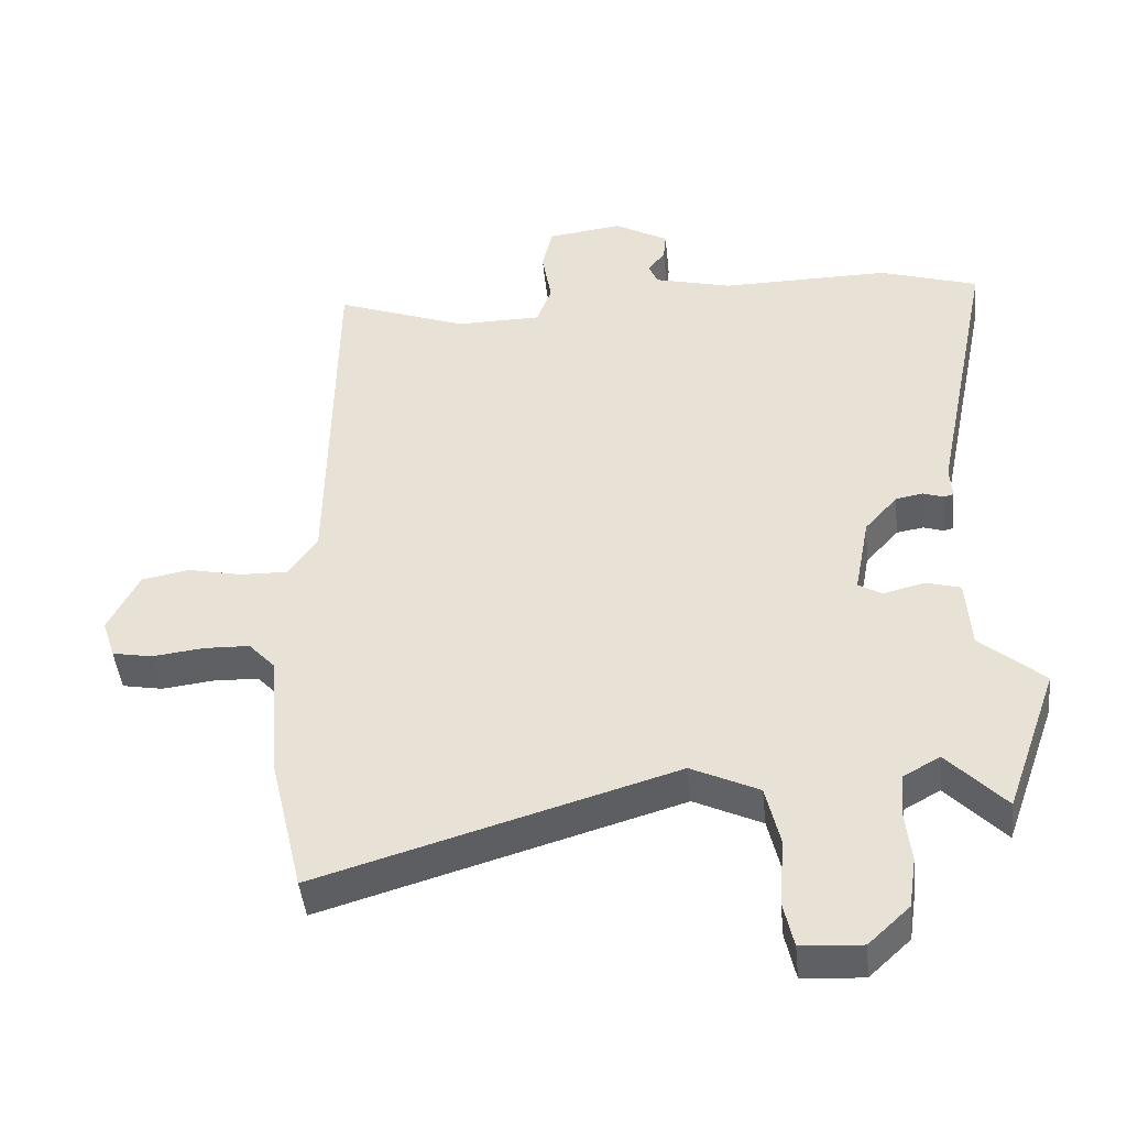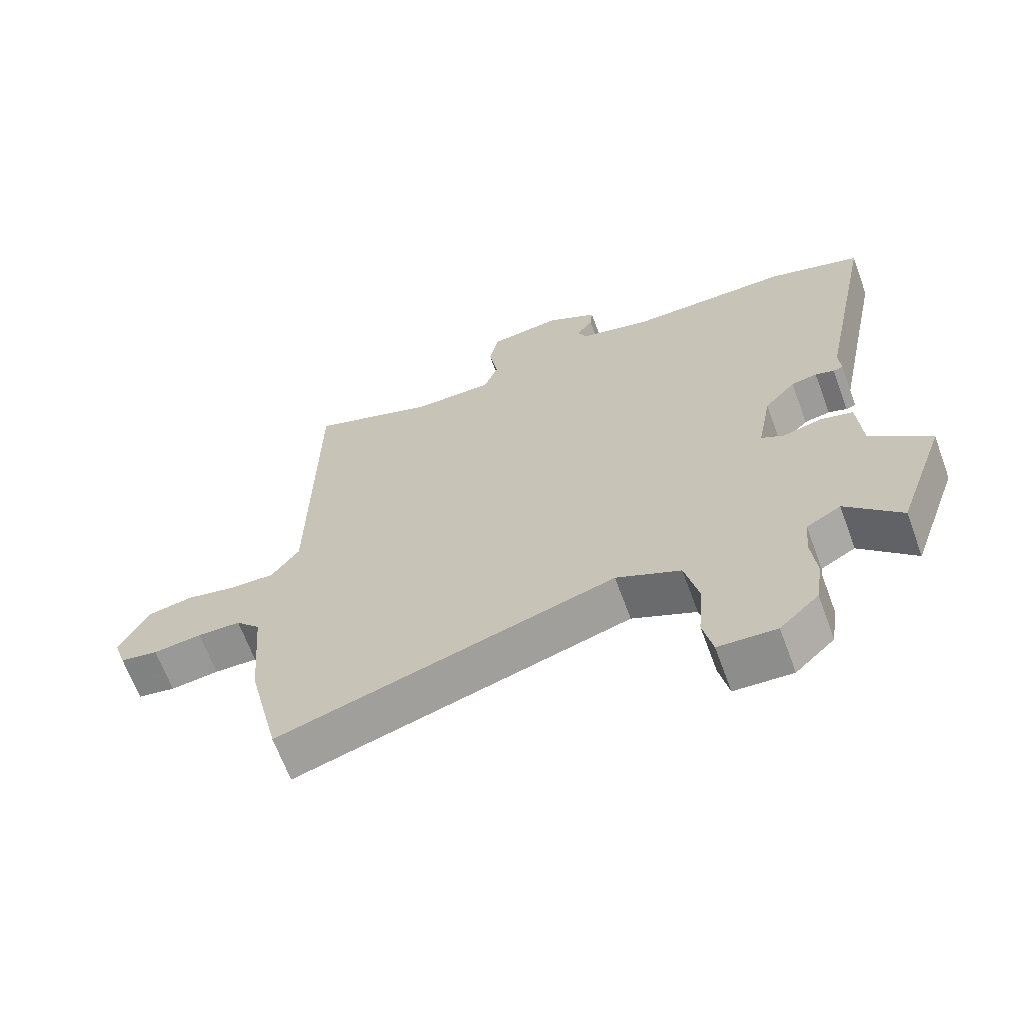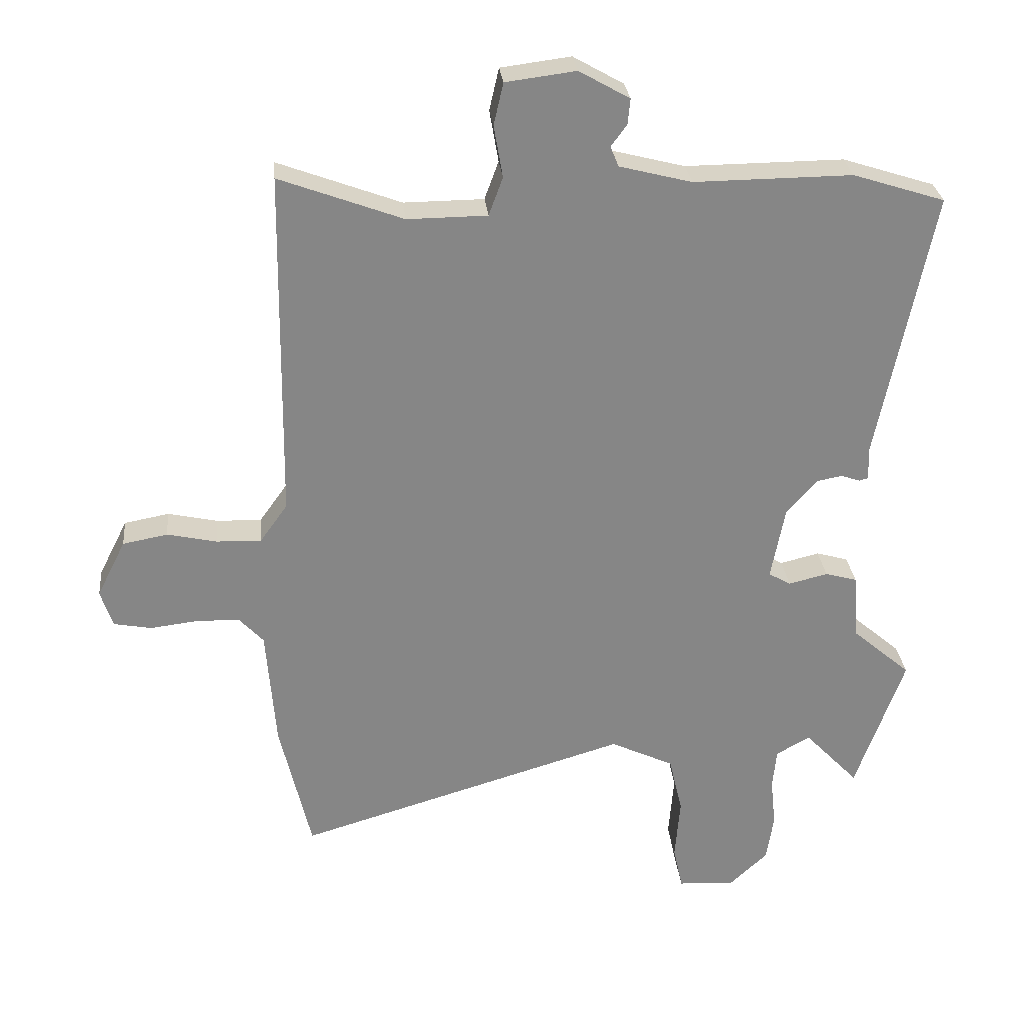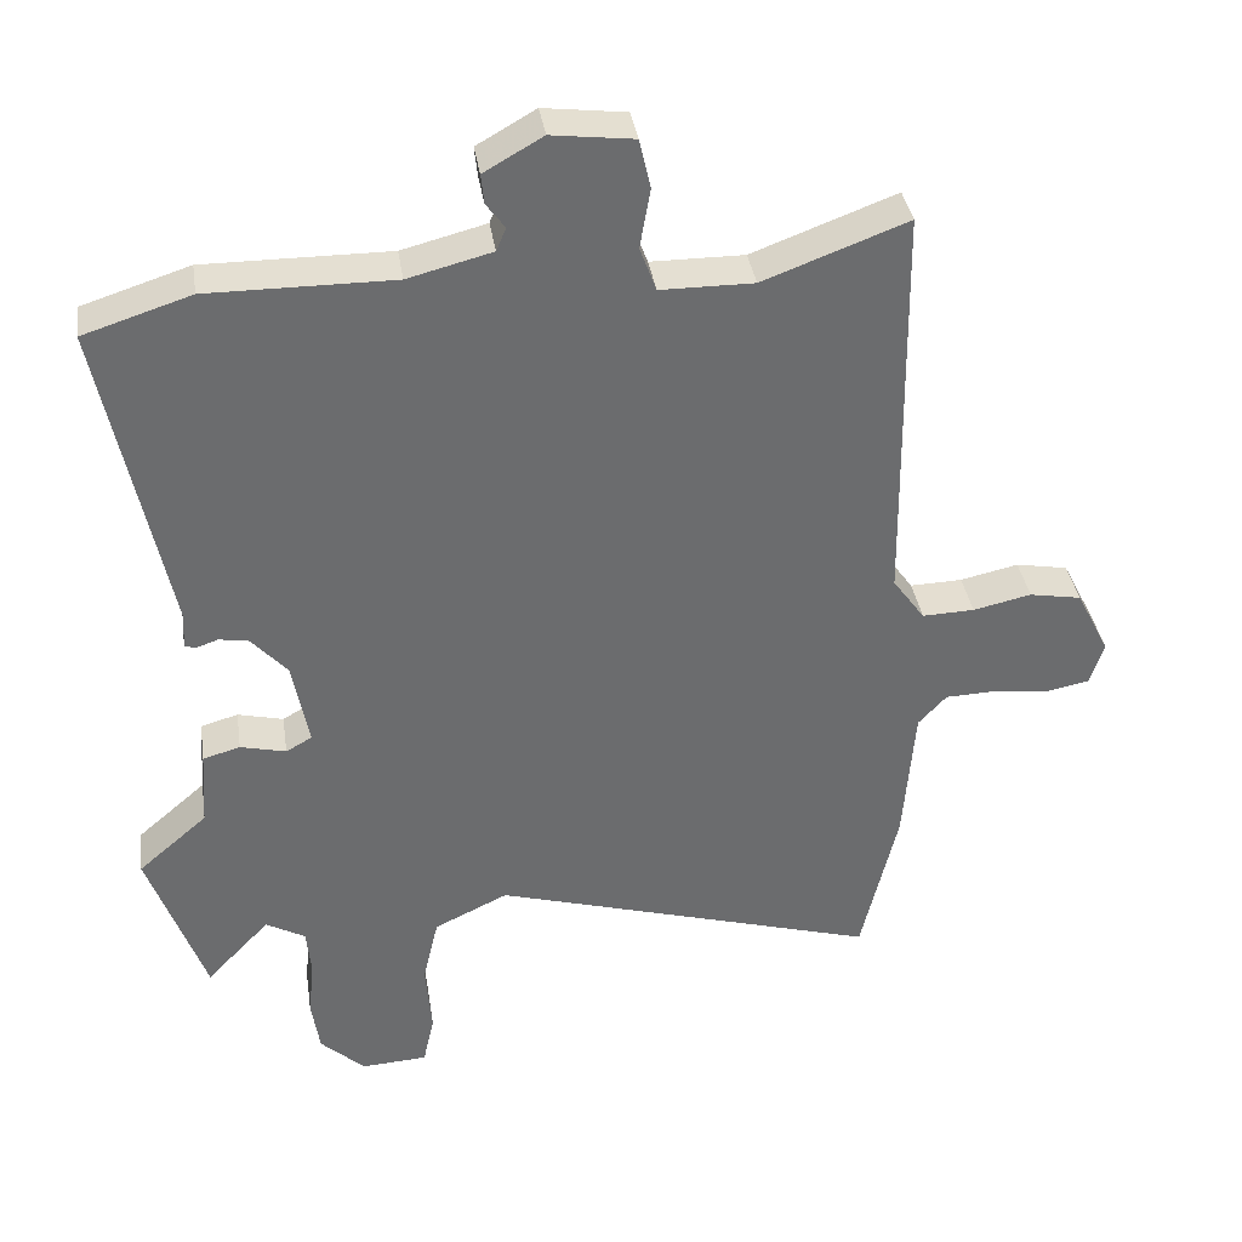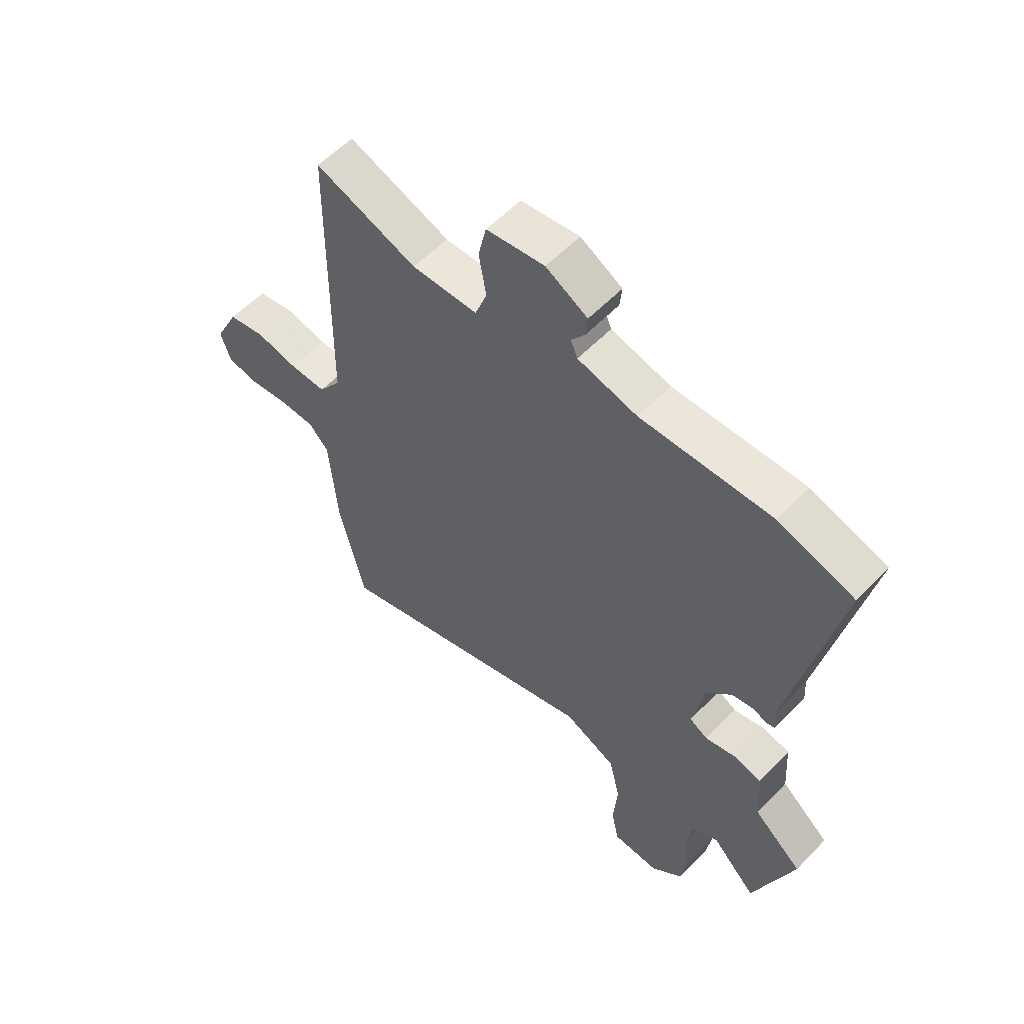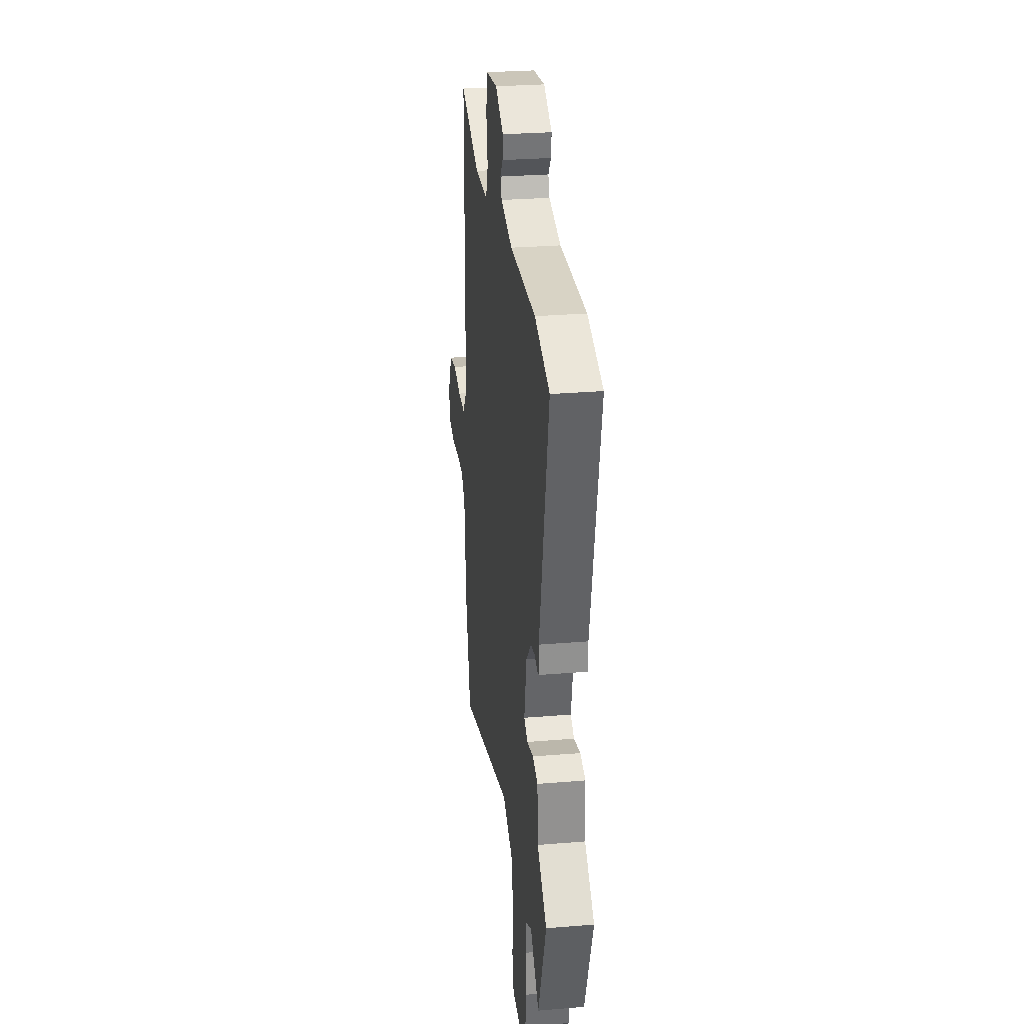
<metadata>
{"format":"obj","ext":"obj","renderer":"f3d","projection":"perspective","resolution":1024,"background":"white","views":[{"elev":-44.8,"azim":-174.2,"up":"+Z"},{"elev":-66.0,"azim":-159.8,"up":"+Z"},{"elev":28.2,"azim":174.3,"up":"+Z"},{"elev":36.9,"azim":-8.7,"up":"+Z"},{"elev":57.2,"azim":-136.8,"up":"+Z"},{"elev":28.2,"azim":-97.2,"up":"+Z"}]}
</metadata>
<code>
v -0.473 0.07 -0.576
v -0.549 0.07 -0.361
v -0.456 0.07 -0.281
v -0.449 0.07 -0.178
v -0.399 0.07 -0.164
v -0.338 0.07 -0.179
v -0.303 0.07 -0.159
v -0.325 0.07 -0.043
v -0.373 0.07 0.011
v -0.413 0.07 0.018
v -0.442 0.07 0.008
v -0.457 0.07 0.012
v -0.454 0.07 0.06
v -0.541 0.07 0.487
v -0.397 0.07 0.533
v -0.149 0.07 0.531
v -0.036 0.07 0.56
v -0.023 0.07 0.591
v -0.048 0.07 0.625
v -0.052 0.07 0.665
v 0.027 0.07 0.71
v 0.137 0.07 0.696
v 0.152 0.07 0.63
v 0.138 0.07 0.549
v 0.16 0.07 0.489
v 0.285 0.07 0.488
v 0.478 0.07 0.56
v 0.485 0.07 0.01
v 0.528 0.07 -0.05
v 0.598 0.07 -0.048
v 0.676 0.07 -0.031
v 0.746 0.07 -0.044
v 0.791 0.07 -0.133
v 0.772 0.07 -0.191
v 0.713 0.07 -0.202
v 0.638 0.07 -0.193
v 0.571 0.07 -0.195
v 0.533 0.07 -0.236
v 0.518 0.07 -0.424
v 0.469 0.07 -0.632
v -0.05 0.07 -0.478
v -0.149 0.07 -0.525
v -0.17 0.07 -0.615
v -0.162 0.07 -0.713
v -0.177 0.07 -0.782
v -0.266 0.07 -0.787
v -0.326 0.07 -0.731
v -0.337 0.07 -0.657
v -0.329 0.07 -0.58
v -0.335 0.07 -0.517
v -0.388 0.07 -0.487
v -0.473 0 -0.576
v -0.549 0 -0.361
v -0.456 0 -0.281
v -0.449 0 -0.178
v -0.399 0 -0.164
v -0.338 0 -0.179
v -0.303 0 -0.159
v -0.325 0 -0.043
v -0.373 0 0.011
v -0.413 0 0.018
v -0.442 0 0.008
v -0.457 0 0.012
v -0.454 0 0.06
v -0.541 0 0.487
v -0.397 0 0.533
v -0.149 0 0.531
v -0.036 0 0.56
v -0.023 0 0.591
v -0.048 0 0.625
v -0.052 0 0.665
v 0.027 0 0.71
v 0.137 0 0.696
v 0.152 0 0.63
v 0.138 0 0.549
v 0.16 0 0.489
v 0.285 0 0.488
v 0.478 0 0.56
v 0.485 0 0.01
v 0.528 0 -0.05
v 0.598 0 -0.048
v 0.676 0 -0.031
v 0.746 0 -0.044
v 0.791 0 -0.133
v 0.772 0 -0.191
v 0.713 0 -0.202
v 0.638 0 -0.193
v 0.571 0 -0.195
v 0.533 0 -0.236
v 0.518 0 -0.424
v 0.469 0 -0.632
v -0.05 0 -0.478
v -0.149 0 -0.525
v -0.17 0 -0.615
v -0.162 0 -0.713
v -0.177 0 -0.782
v -0.266 0 -0.787
v -0.326 0 -0.731
v -0.337 0 -0.657
v -0.329 0 -0.58
v -0.335 0 -0.517
v -0.388 0 -0.487
f 47 48 49
f 46 47 49
f 45 46 49
f 44 45 49
f 43 44 49
f 42 43 49 50
f 41 42 50 51
f 38 39 40 41
f 37 38 41 51
f 34 35 36
f 33 34 36
f 32 33 36
f 31 32 36
f 30 31 36
f 29 30 36 37
f 28 29 37 51
f 26 27 28 51
f 22 23 24
f 21 22 24
f 20 21 24
f 19 20 24
f 18 19 24
f 17 18 24 25
f 16 17 25
f 15 16 25
f 14 15 25
f 13 14 25
f 13 25 26
f 12 13 26
f 11 12 26
f 10 11 26
f 3 4 5 6
f 3 6 7
f 2 3 7
f 1 2 7
f 51 1 7
f 26 51 7
f 9 10 26
f 8 9 26
f 7 8 26
f 100 99 98
f 100 98 97
f 100 97 96
f 100 96 95
f 100 95 94
f 101 100 94 93
f 102 101 93 92
f 92 91 90 89
f 102 92 89 88
f 87 86 85
f 87 85 84
f 87 84 83
f 87 83 82
f 87 82 81
f 88 87 81 80
f 102 88 80 79
f 102 79 78 77
f 75 74 73
f 75 73 72
f 75 72 71
f 75 71 70
f 75 70 69
f 76 75 69 68
f 76 68 67
f 76 67 66
f 76 66 65
f 76 65 64
f 77 76 64
f 77 64 63
f 77 63 62
f 77 62 61
f 57 56 55 54
f 58 57 54
f 58 54 53
f 58 53 52
f 58 52 102
f 58 102 77
f 77 61 60
f 77 60 59
f 77 59 58
f 1 52 53 2
f 2 53 54 3
f 3 54 55 4
f 4 55 56 5
f 5 56 57 6
f 6 57 58 7
f 7 58 59 8
f 8 59 60 9
f 9 60 61 10
f 10 61 62 11
f 11 62 63 12
f 12 63 64 13
f 13 64 65 14
f 14 65 66 15
f 15 66 67 16
f 16 67 68 17
f 17 68 69 18
f 18 69 70 19
f 19 70 71 20
f 20 71 72 21
f 21 72 73 22
f 22 73 74 23
f 23 74 75 24
f 24 75 76 25
f 25 76 77 26
f 26 77 78 27
f 27 78 79 28
f 28 79 80 29
f 29 80 81 30
f 30 81 82 31
f 31 82 83 32
f 32 83 84 33
f 33 84 85 34
f 34 85 86 35
f 35 86 87 36
f 36 87 88 37
f 37 88 89 38
f 38 89 90 39
f 39 90 91 40
f 40 91 92 41
f 41 92 93 42
f 42 93 94 43
f 43 94 95 44
f 44 95 96 45
f 45 96 97 46
f 46 97 98 47
f 47 98 99 48
f 48 99 100 49
f 49 100 101 50
f 50 101 102 51
f 51 102 52 1

</code>
